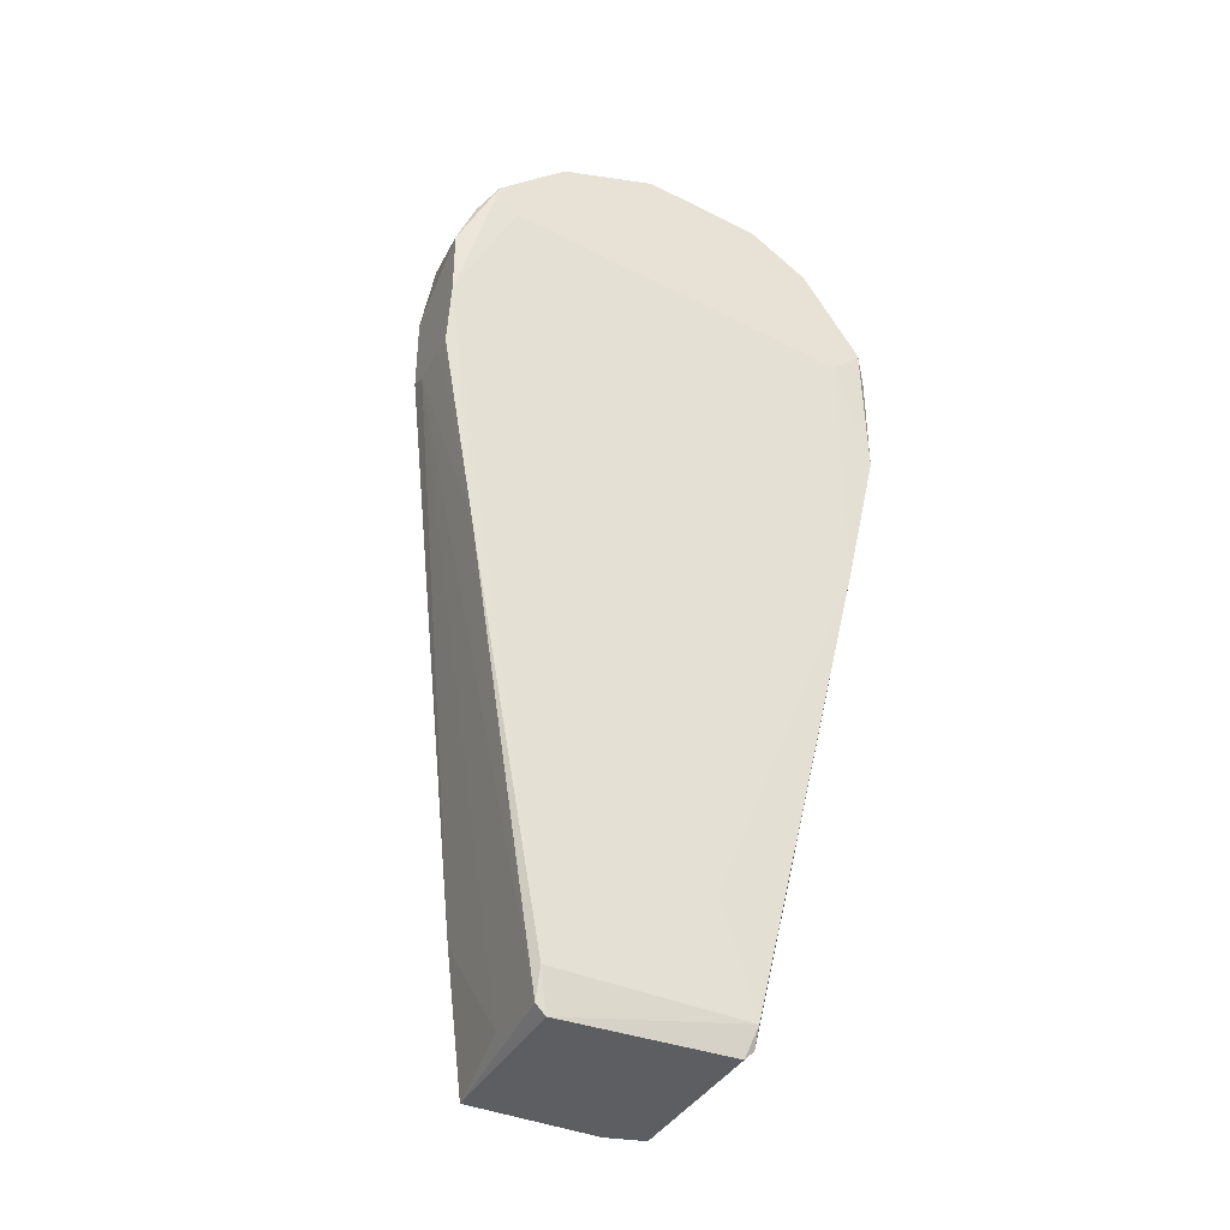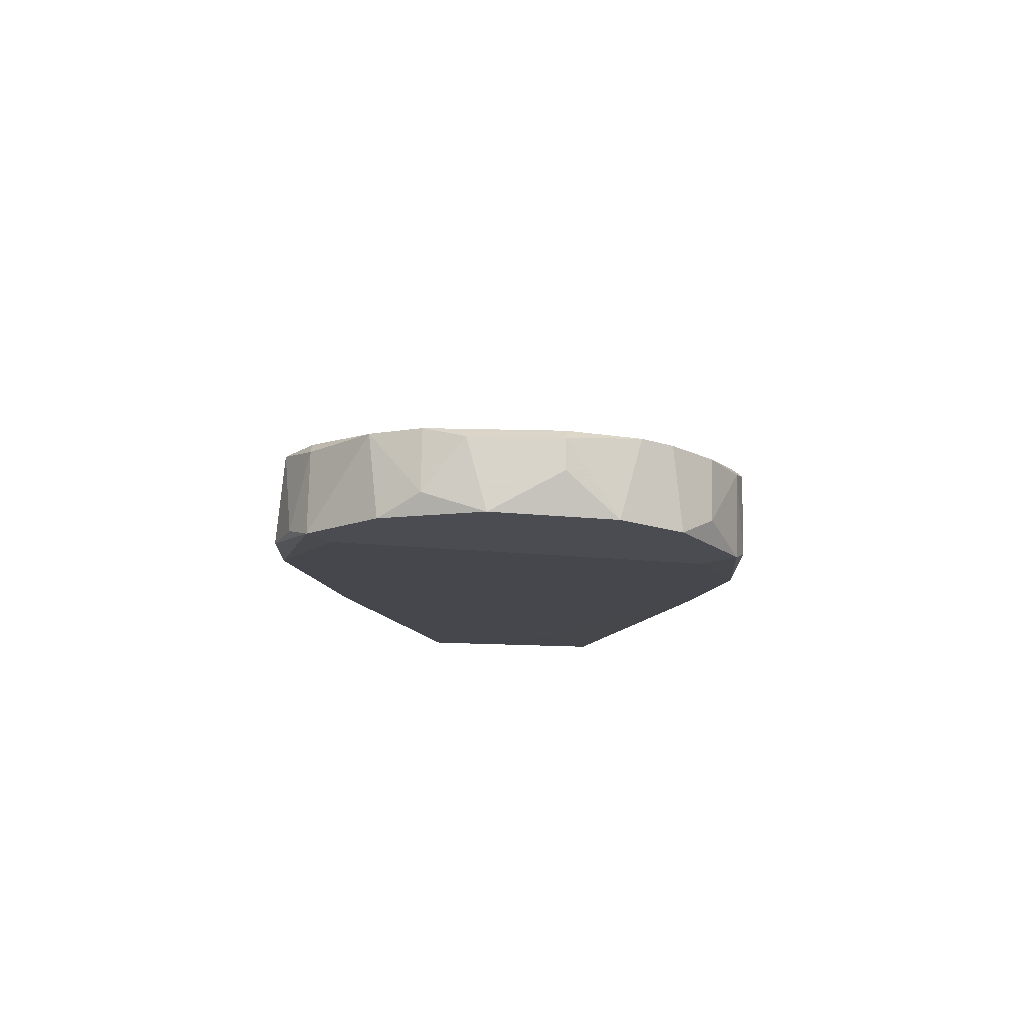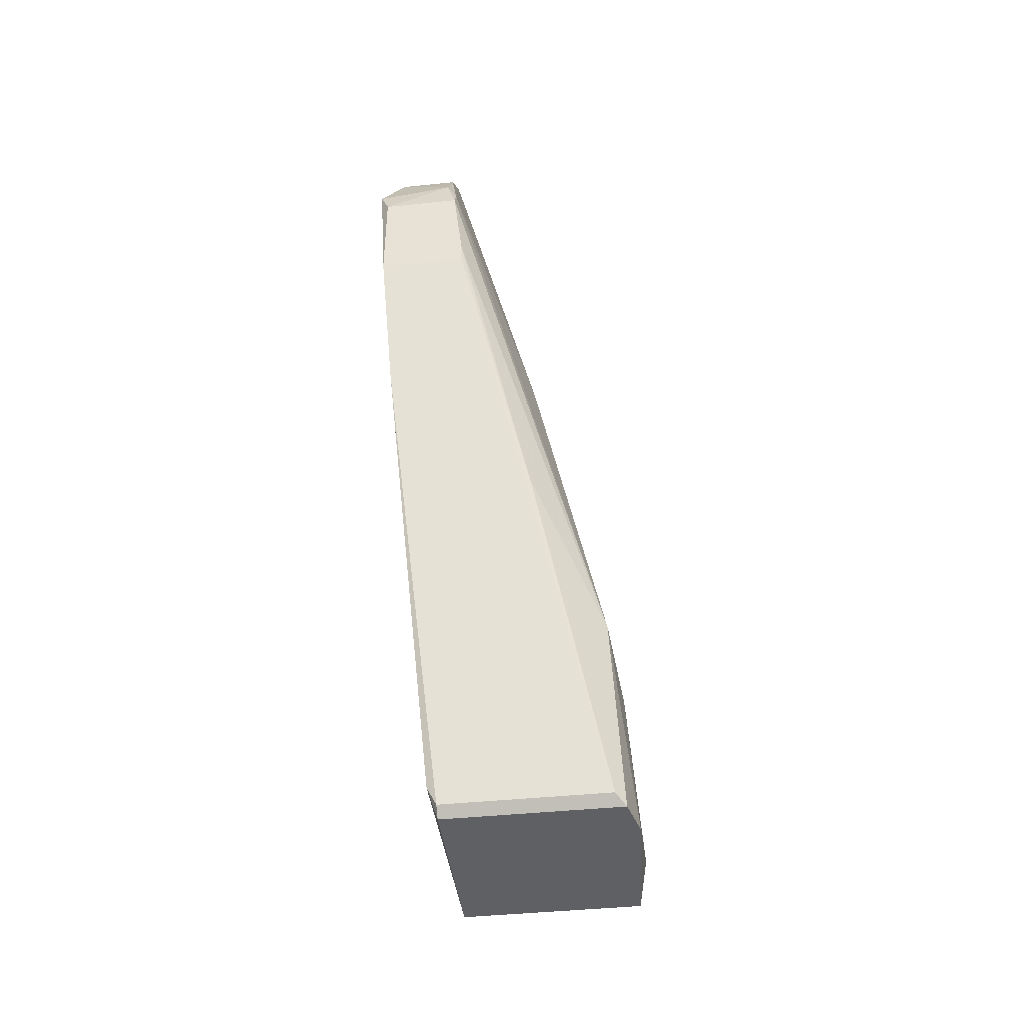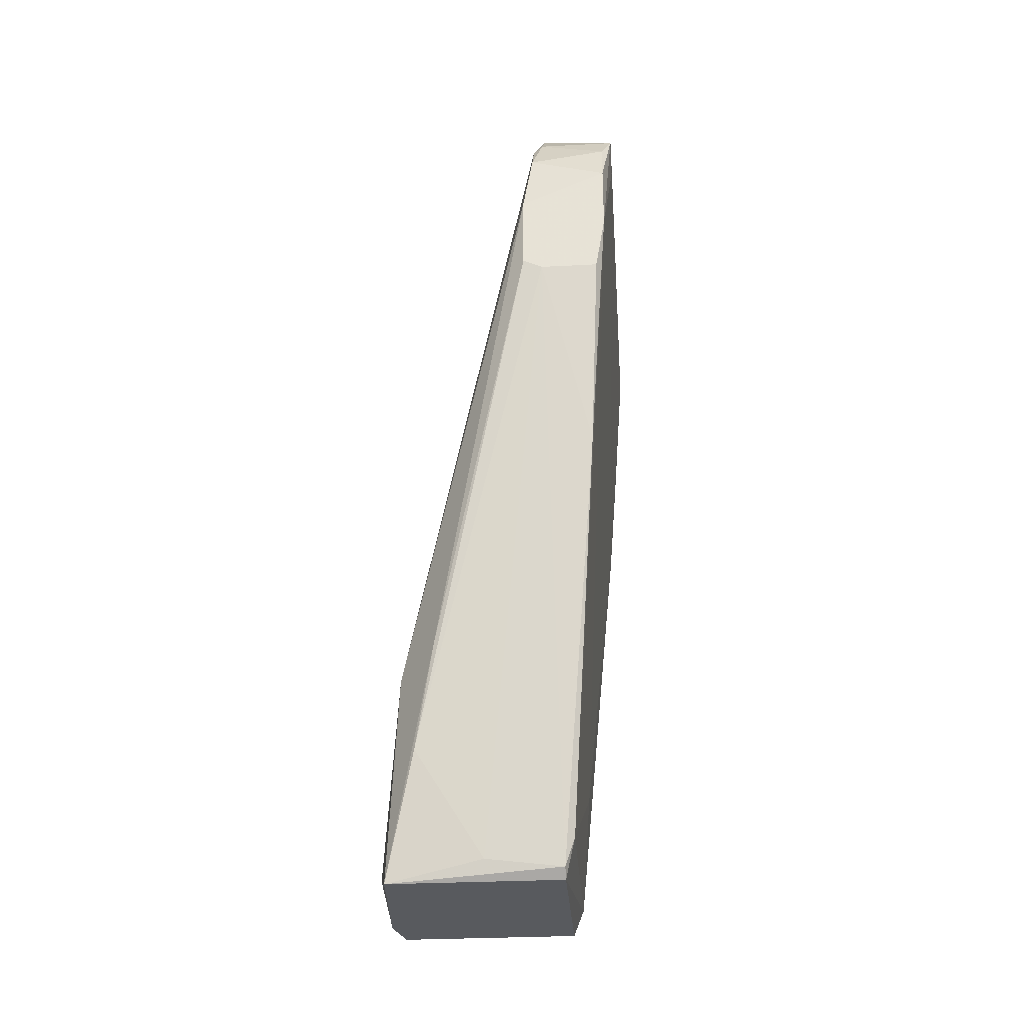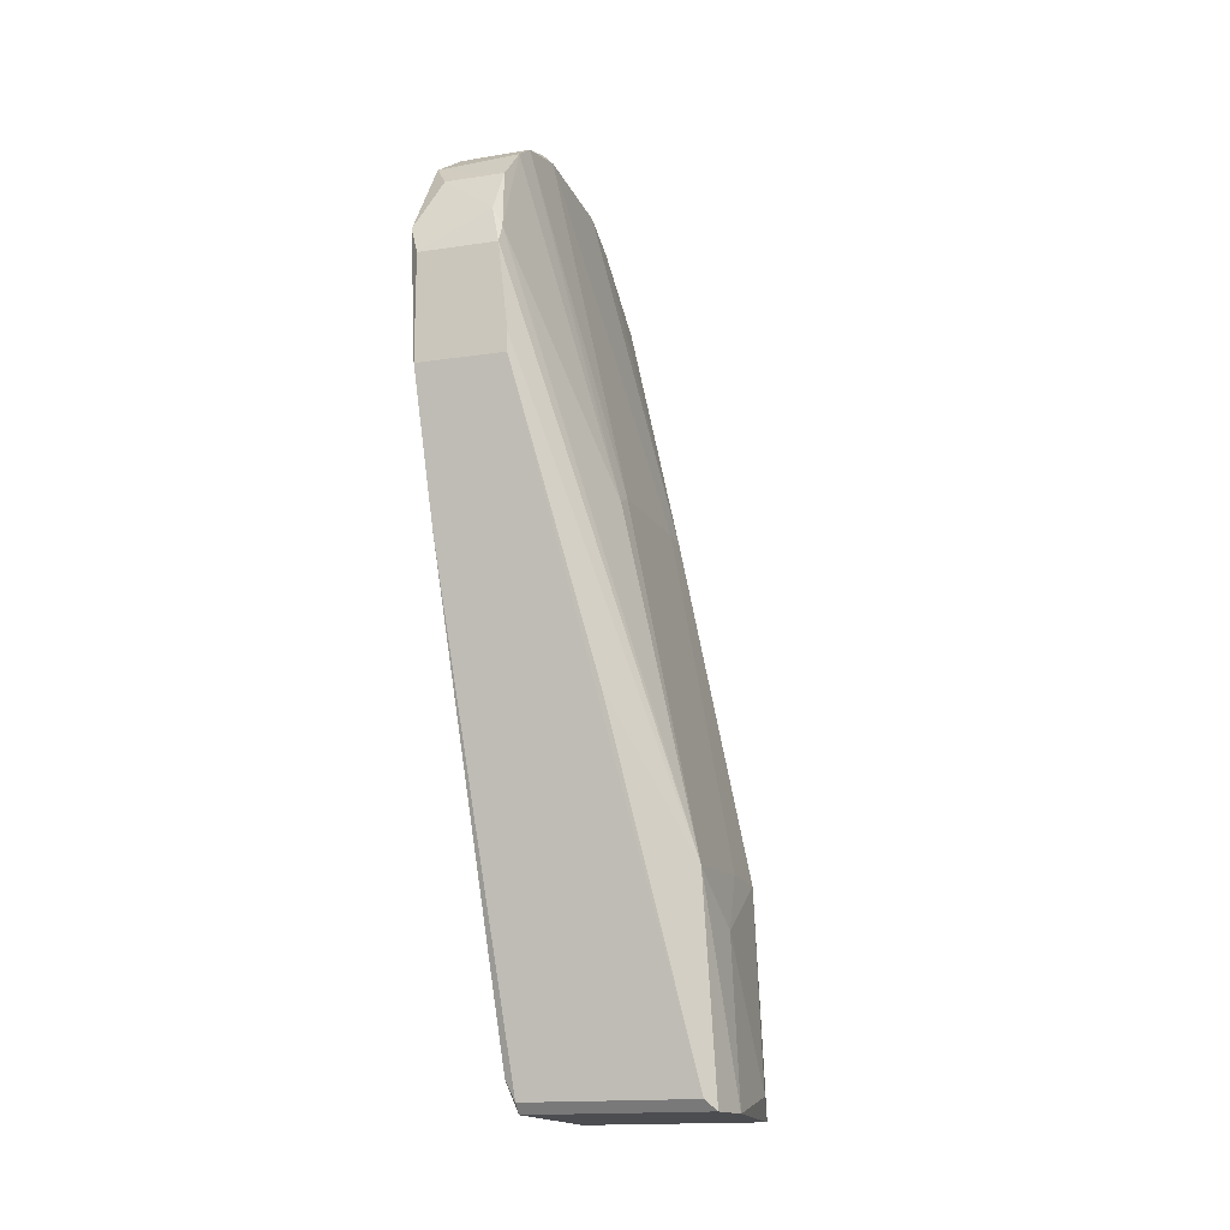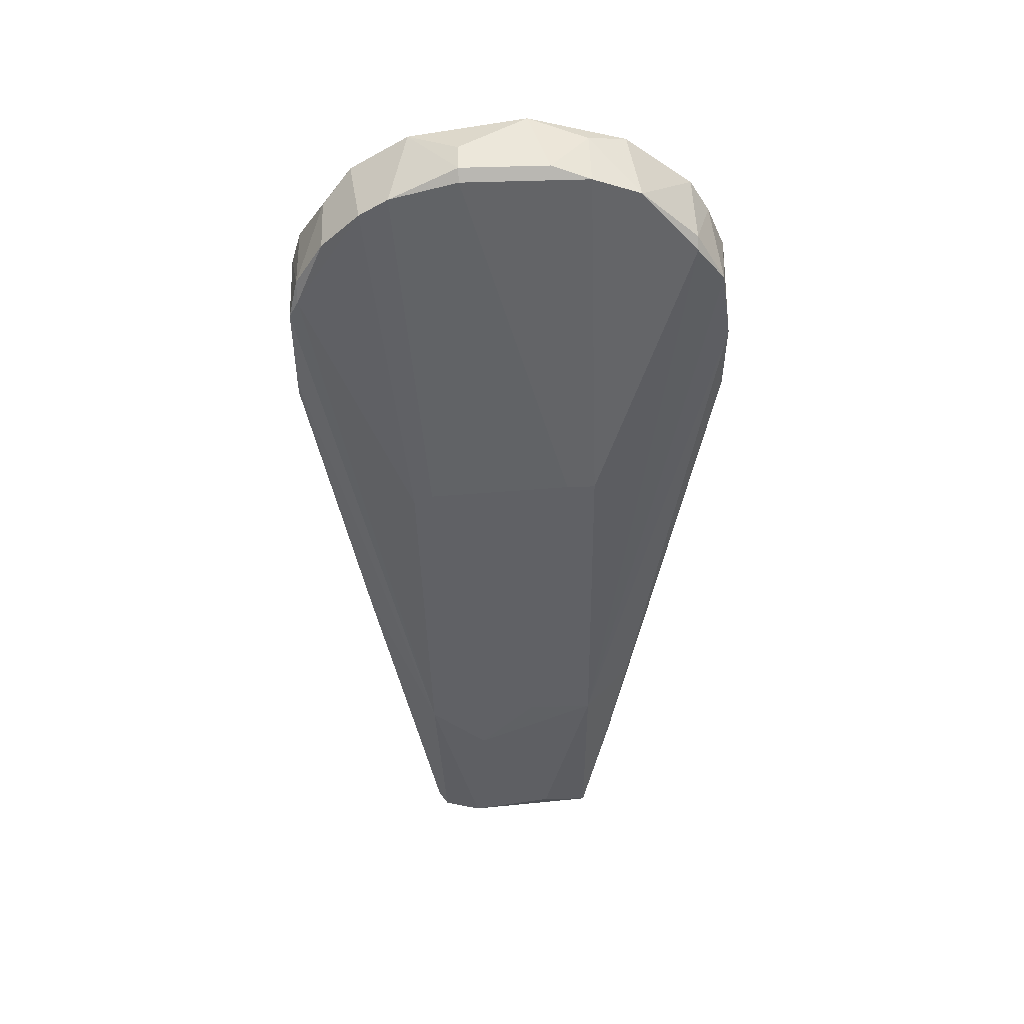
<metadata>
{"format":"obj","ext":"obj","renderer":"f3d","projection":"perspective","resolution":1024,"background":"white","views":[{"elev":-37.4,"azim":64.3,"up":"+Z"},{"elev":74.7,"azim":91.1,"up":"+Z"},{"elev":-43.0,"azim":-173.0,"up":"+Z"},{"elev":-30.6,"azim":4.3,"up":"+Z"},{"elev":-16.1,"azim":-162.8,"up":"+Z"},{"elev":52.7,"azim":-92.1,"up":"+Z"}]}
</metadata>
<code>
v -0.01044 0.004063 0.007522
v -0.01044 0.009368 -0.009464
v -0.01044 -0.009724 -0.009464
v 0.01503 -0.02246 0.07861
v 0.01503 -0.02459 0.06587
v 0.01503 -0.02459 0.0733
v 0.01503 0.02423 0.06057
v 0.01503 0.02423 0.07224
v 0.01078 0.006185 0.0054
v 0.01184 0.005124 0.09134
v 0.01184 -0.02459 0.05949
v 0.007596 -0.008663 0.09028
v 0.007596 0.01256 0.08816
v 0.007596 0.01998 0.08179
v 0.007596 -0.02034 0.08179
v 0.007596 0.005124 0.09028
v 0.007596 0.01574 0.08604
v 0.007596 -0.02459 0.05949
v 0.007596 -0.01397 0.08816
v 0.007596 0.02317 0.07648
v -0.007257 -0.01291 0.004334
v 0.01397 -0.008663 0.09028
v 0.01397 0.01892 0.04465
v 0.01397 0.01998 0.08179
v 0.01397 -0.02459 0.05951
v 0.01397 0.02104 0.04465
v -0.001952 0.01149 0.04888
v -0.001952 0.009368 0.04995
v -0.001952 -0.006542 0.05102
v -0.001952 -0.009724 0.05102
v -0.001952 0.01785 0.02875
v -0.005134 -0.01503 0.01601
v 0.01609 0.0168 0.08498
v 0.01609 -0.01291 0.08816
v 0.01609 -0.002298 0.09134
v 0.01609 0.01998 0.07224
v 0.01609 -0.02034 0.08179
v 0.01609 0.02317 0.07543
v 0.01609 0.01043 0.08922
v 0.01609 -0.01822 0.07861
v 0.0129 -0.02034 0.0383
v -0.0115 -0.00442 -0.007332
v -0.0115 0.005124 -0.009464
v 0.006535 -0.02352 0.07648
v 0.006535 -0.02034 0.08073
v 0.006535 0.02317 0.07436
v 0.006535 0.02423 0.07224
v 0.000171 -0.01078 -0.007332
v 0.008655 -0.01078 -0.008398
v 0.008655 0.009368 -0.009464
v 0.008655 -0.00442 0.09135
v 0.008655 -0.009724 -0.009464
v 0.008655 0.005124 0.09135
v 0.008655 0.01043 -0.008398
v 0.00972 -0.01078 -0.00521
v 0.00972 0.01043 -0.006276
v 0.005473 -0.02459 0.06905
v 0.005473 -0.02459 0.06056
v 0.005473 0.02423 0.06268
v 0.005473 0.02423 0.06056
v -0.00938 -0.002298 0.01389
v -0.00938 -0.009724 0.01389
v -0.00938 0.01043 0.01283
v -0.00938 0.01043 -0.008398
f 36 40 23
f 18 11 57
f 37 38 35
f 57 11 5
f 62 45 30
f 50 3 43
f 35 38 33
f 26 7 36
f 38 37 36
f 7 38 36
f 13 28 16
f 30 12 16
f 26 56 54
f 50 64 54
f 56 50 54
f 7 26 54
f 56 55 52
f 49 3 52
f 55 49 52
f 50 56 52
f 3 50 52
f 5 37 6
f 57 5 6
f 37 35 34
f 30 45 19
f 12 30 19
f 37 34 19
f 3 62 42
f 43 3 42
f 63 59 31
f 63 43 1
f 42 62 1
f 43 42 1
f 45 62 44
f 62 57 44
f 57 6 44
f 11 18 41
f 18 49 41
f 49 55 41
f 55 5 41
f 59 63 47
f 63 46 47
f 7 59 47
f 10 35 39
f 33 13 39
f 35 33 39
f 28 13 27
f 63 28 27
f 46 63 27
f 55 56 9
f 56 26 9
f 5 55 9
f 18 57 58
f 21 18 58
f 64 50 2
f 43 63 2
f 50 43 2
f 31 64 2
f 63 31 2
f 59 7 60
f 54 64 60
f 7 54 60
f 64 31 60
f 31 59 60
f 37 5 40
f 36 37 40
f 16 12 51
f 28 63 61
f 62 30 61
f 1 62 61
f 63 1 61
f 38 7 8
f 7 47 8
f 13 33 17
f 14 46 17
f 33 14 17
f 27 13 17
f 46 27 17
f 19 45 15
f 37 19 15
f 45 44 15
f 34 35 22
f 12 19 22
f 19 34 22
f 35 51 22
f 51 12 22
f 62 3 32
f 57 62 32
f 3 21 32
f 58 57 32
f 21 58 32
f 46 14 20
f 47 46 20
f 38 8 20
f 8 47 20
f 33 38 24
f 14 33 24
f 38 20 24
f 20 14 24
f 49 18 48
f 3 49 48
f 21 3 48
f 18 21 48
f 35 10 53
f 13 16 53
f 10 39 53
f 39 13 53
f 51 35 53
f 16 51 53
f 16 28 29
f 30 16 29
f 28 61 29
f 61 30 29
f 5 11 25
f 11 41 25
f 41 5 25
f 6 37 4
f 44 6 4
f 37 15 4
f 15 44 4
f 26 36 23
f 9 26 23
f 5 9 23
f 40 5 23

</code>
